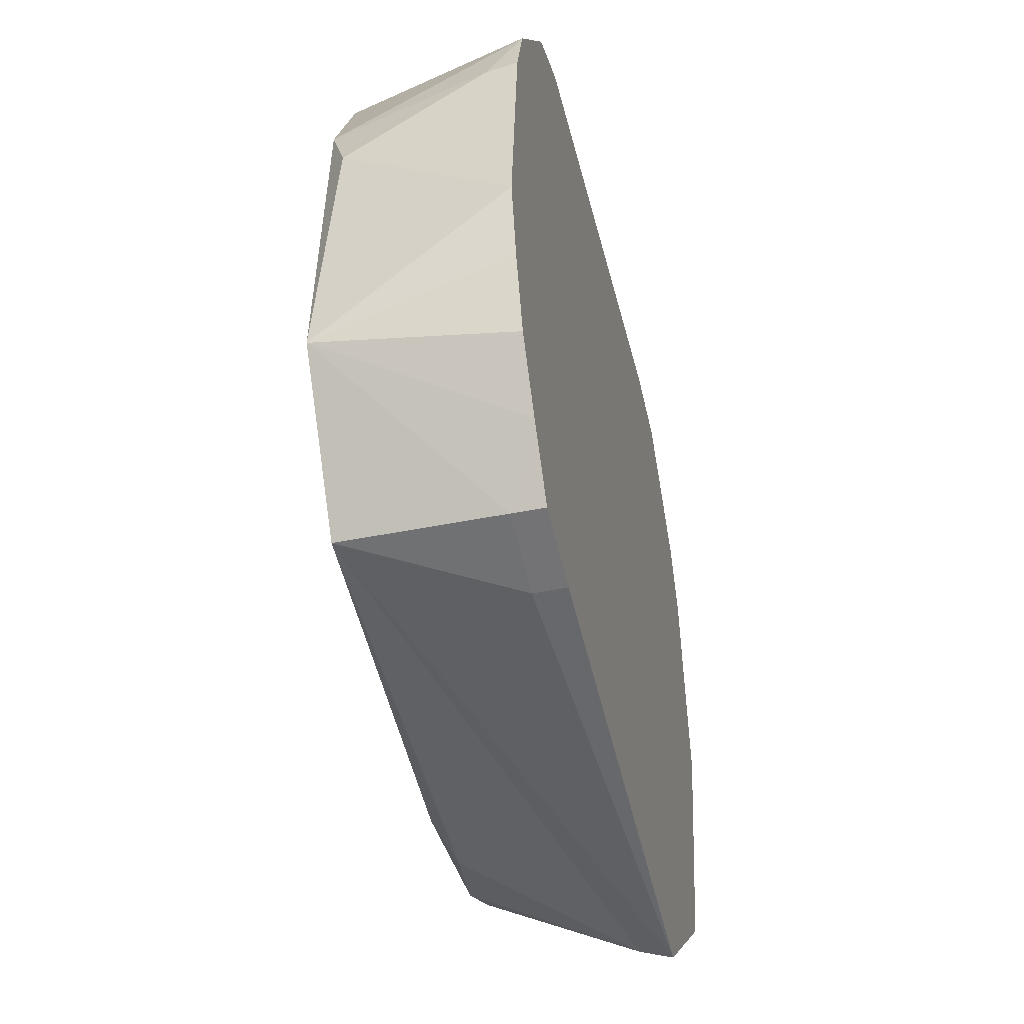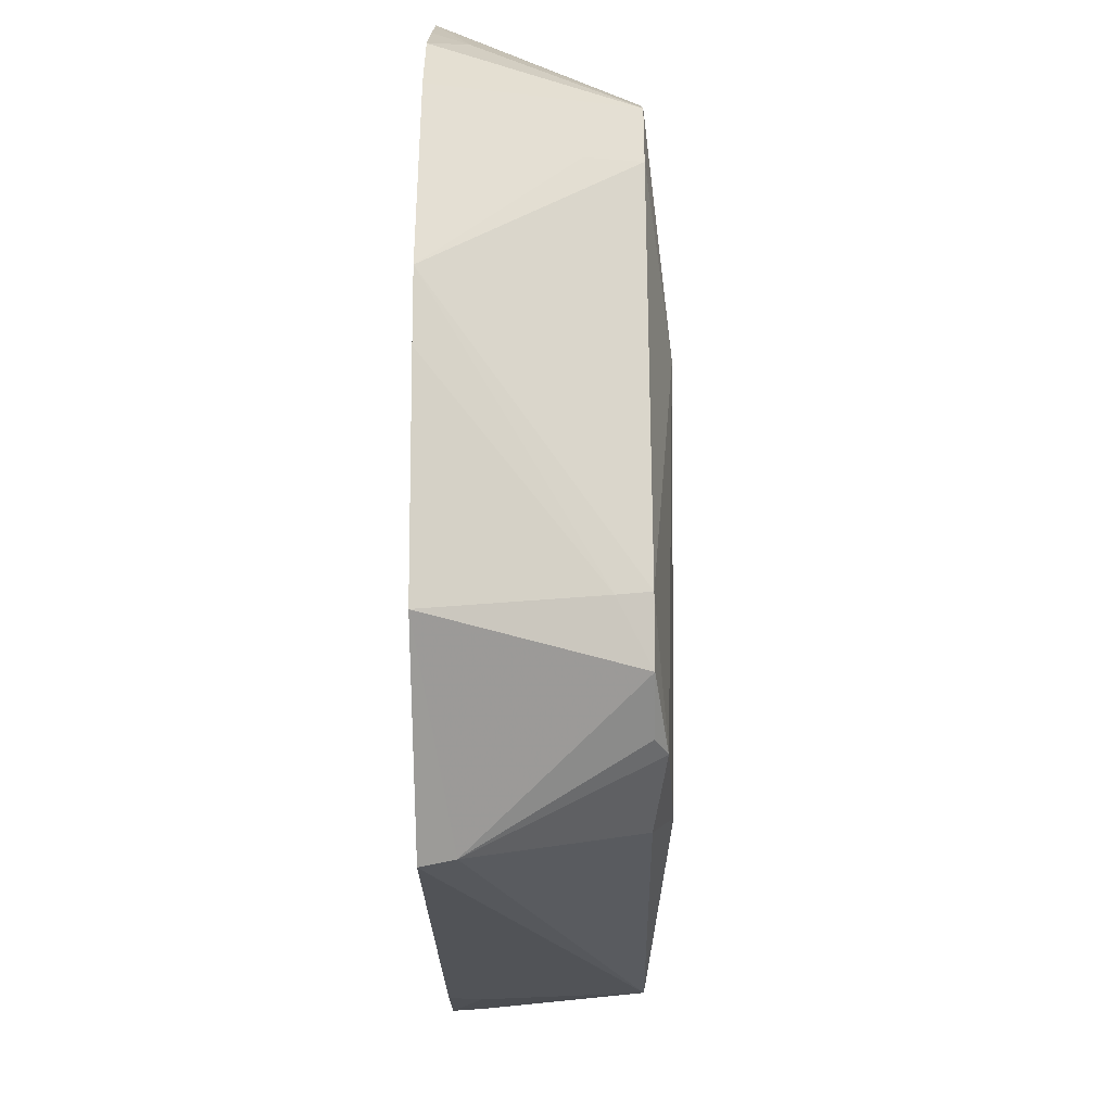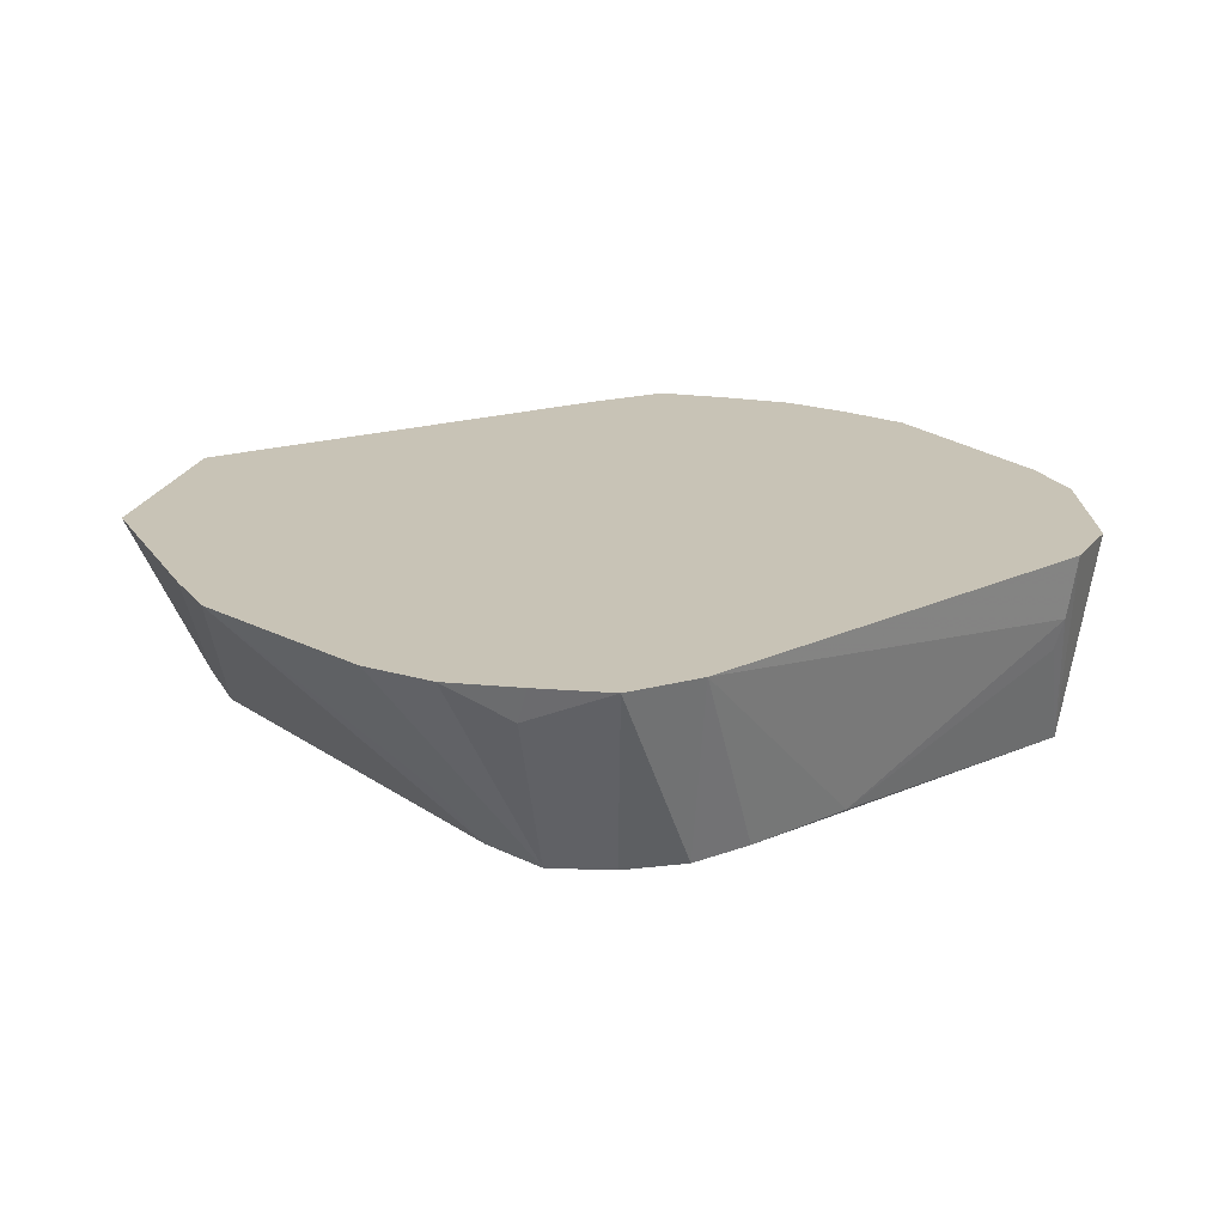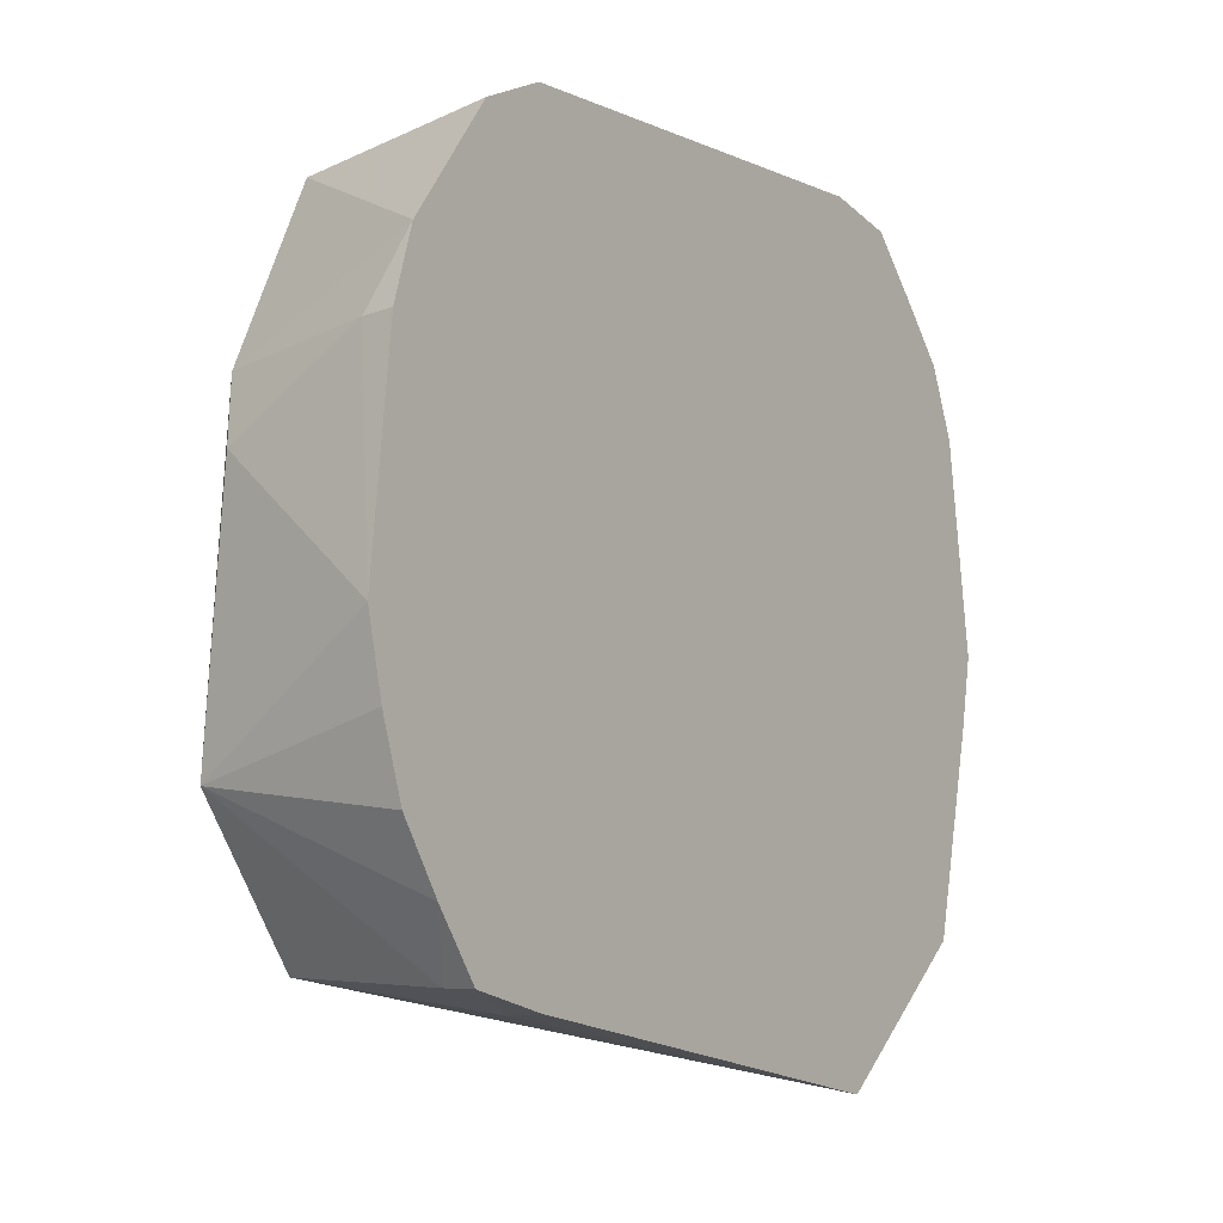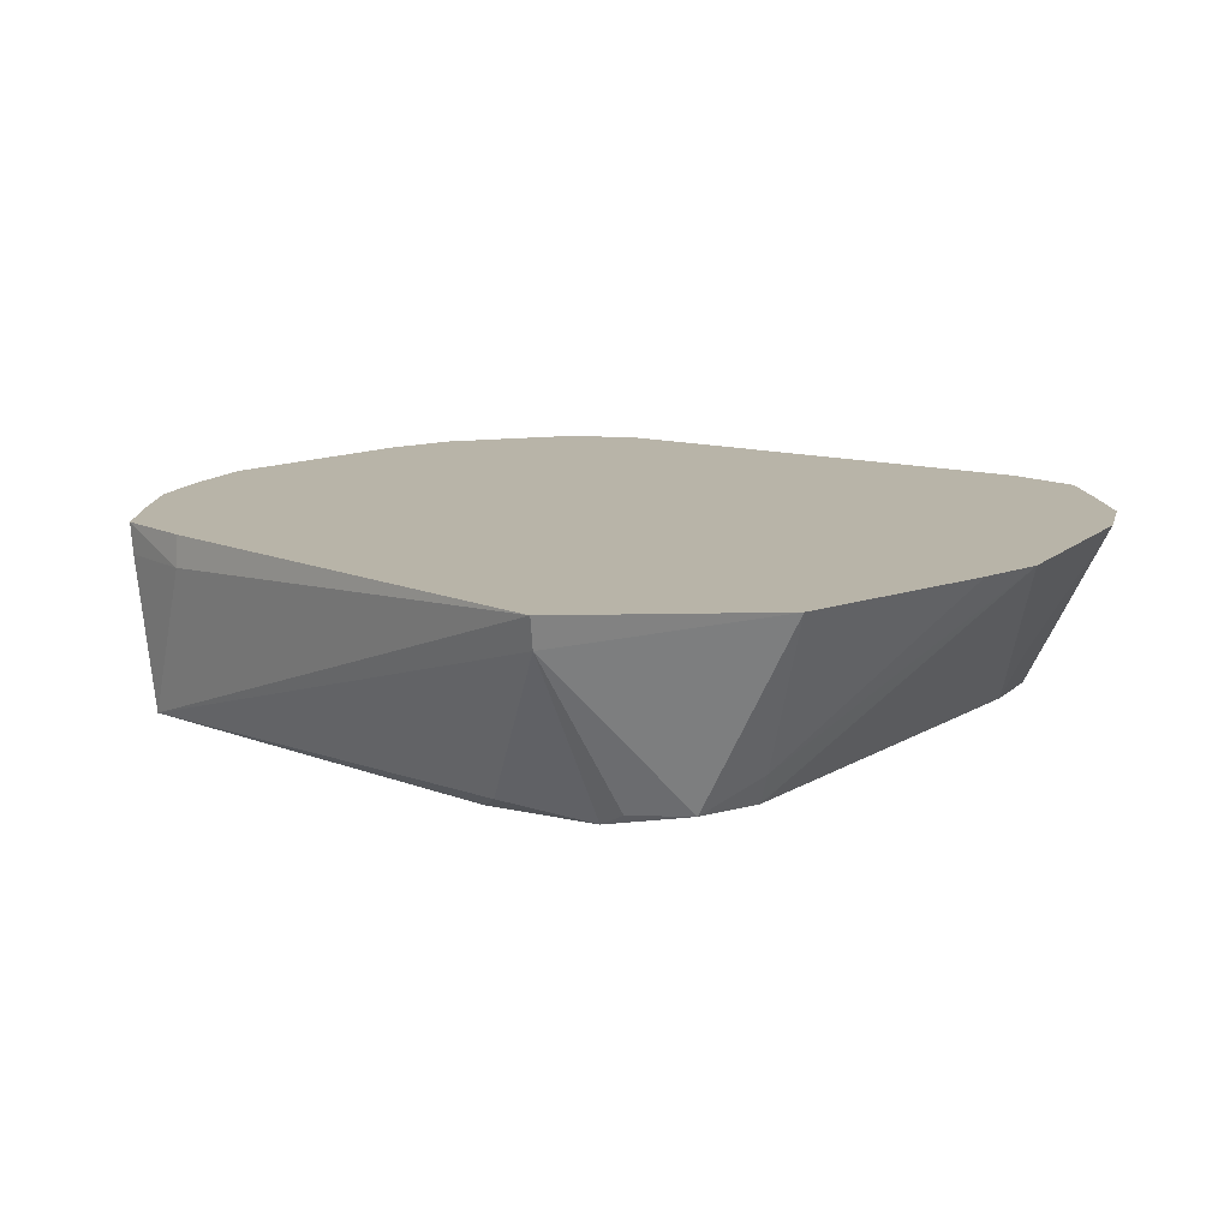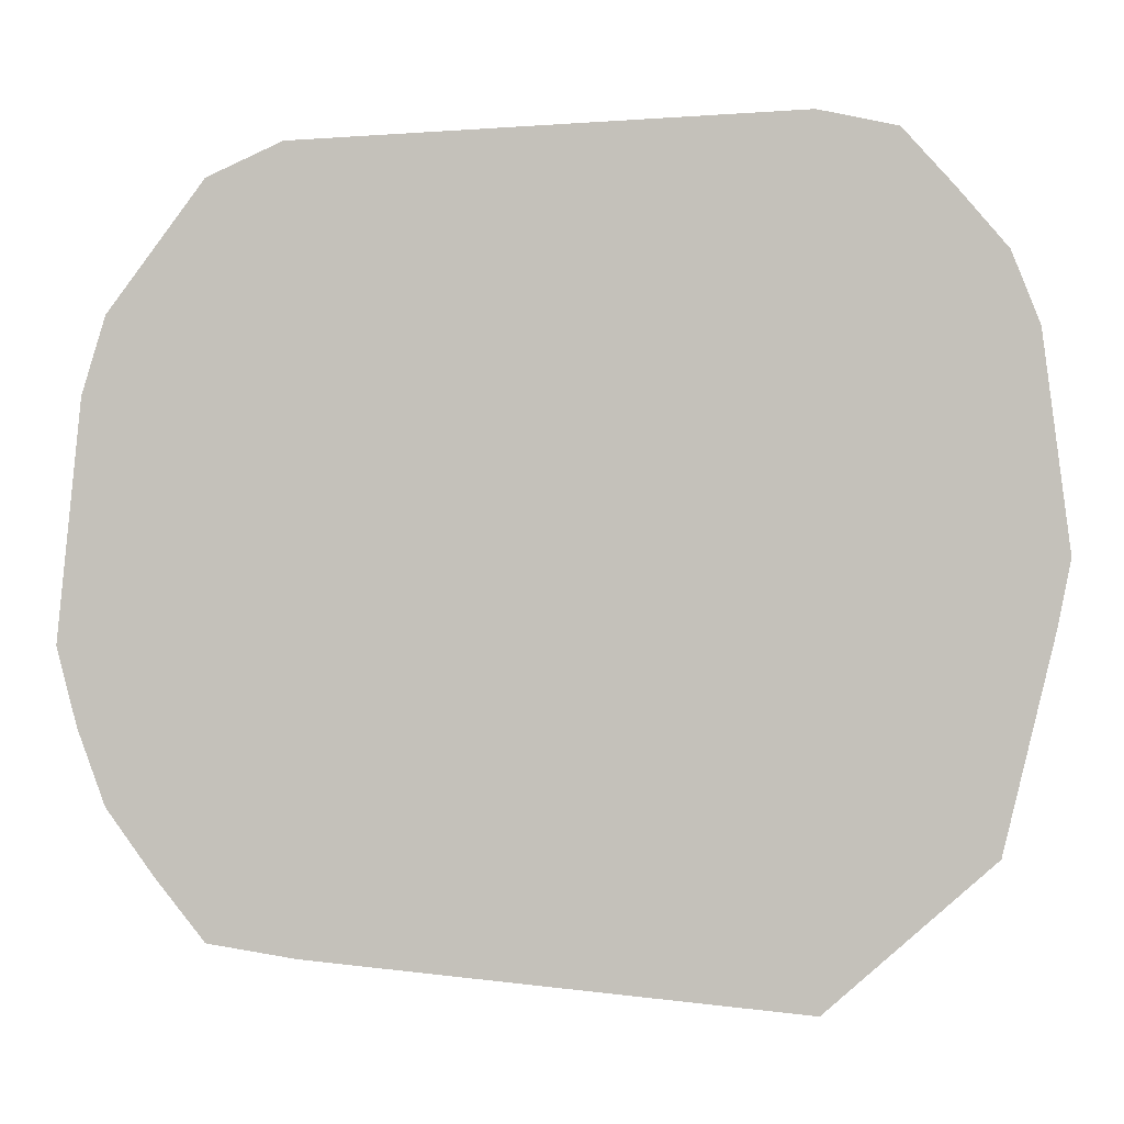
<metadata>
{"format":"obj","ext":"obj","renderer":"f3d","projection":"perspective","resolution":1024,"background":"white","views":[{"elev":-44.6,"azim":-76.8,"up":"+Y"},{"elev":-29.5,"azim":90.8,"up":"+Y"},{"elev":19.4,"azim":142.5,"up":"+Z"},{"elev":-9.6,"azim":-55.4,"up":"+Y"},{"elev":13.0,"azim":37.2,"up":"+Z"},{"elev":2.9,"azim":-4.8,"up":"+Y"}]}
</metadata>
<code>
v -0.6856 -0.2928 -0.1562
v -0.4828 0.5155 -0.1852
v -0.0772 -0.2928 -0.1959
v -0.4232 0.5943 0.142
v -0.5314 0.5423 0.142
v 0.327 0.6461 0.142
v -0.4828 0.5155 -0.1852
v -0.5314 0.5423 0.142
v -0.4232 0.5943 0.142
v -0.7048 0.2385 0.142
v -0.6995 0.2367 0.09199
v -0.7424 -0.1092 0.142
v -0.4828 0.5155 -0.1852
v -0.6856 -0.2928 -0.1562
v -0.6457 0.2193 -0.158
v -0.4143 0.582 0.04199
v -0.4232 0.5943 0.142
v 0.327 0.6461 0.142
v -0.4828 0.5155 -0.1852
v -0.4232 0.5943 0.142
v -0.4143 0.582 0.04199
v -0.6703 0.3514 0.142
v -0.6101 -0.4361 0.142
v -0.5386 -0.5321 0.142
v -0.7424 -0.1092 0.142
v -0.6101 -0.4361 0.142
v -0.6703 0.3514 0.142
v -0.6703 0.3514 0.142
v -0.7048 0.2385 0.142
v -0.7424 -0.1092 0.142
v -0.6995 0.2367 0.09199
v -0.7048 0.2385 0.142
v -0.6703 0.3514 0.142
v -0.6703 0.3514 0.142
v -0.5314 0.5423 0.142
v -0.4828 0.5155 -0.1852
v -0.4828 0.5155 -0.1852
v -0.6457 0.2193 -0.158
v -0.6703 0.3514 0.142
v -0.6703 0.3514 0.142
v -0.6457 0.2193 -0.158
v -0.6995 0.2367 0.09199
v -0.4828 -0.4949 -0.1623
v -0.6856 -0.2928 -0.1562
v -0.0772 -0.2928 -0.1959
v -0.4828 -0.4949 -0.1623
v -0.5179 -0.5114 -0.158
v -0.6856 -0.2928 -0.1562
v -0.4105 -0.5594 0.09199
v -0.5179 -0.5114 -0.158
v 0.3397 -0.6536 0.142
v -0.6856 -0.2928 -0.1562
v -0.5179 -0.5114 -0.158
v -0.5363 -0.5298 0.09199
v -0.5363 -0.5298 0.09199
v -0.6101 -0.4361 0.142
v -0.6856 -0.2928 -0.1562
v -0.5386 -0.5321 0.142
v -0.6101 -0.4361 0.142
v -0.5363 -0.5298 0.09199
v -0.5363 -0.5298 0.09199
v -0.4105 -0.5594 0.09199
v -0.5386 -0.5321 0.142
v -0.5179 -0.5114 -0.158
v -0.4105 -0.5594 0.09199
v -0.5363 -0.5298 0.09199
v 0.4491 0.6238 0.142
v 0.2883 0.5702 -0.158
v 0.327 0.6461 0.142
v 0.327 0.6461 0.142
v -0.5314 0.5423 0.142
v 0.4491 0.6238 0.142
v 0.6562 0.3419 0.142
v -0.5314 0.5423 0.142
v 0.7038 0.008741 0.142
v 0.6562 0.3419 0.142
v 0.6103 0.4505 0.142
v -0.5314 0.5423 0.142
v 0.4546 0.4611 -0.158
v 0.6103 0.4505 0.142
v 0.6562 0.3419 0.142
v -0.0772 -0.2928 -0.1959
v -0.4828 0.5155 -0.1852
v 0.1256 0.1114 -0.1954
v 0.002236 0.5668 -0.158
v -0.4143 0.582 0.04199
v 0.327 0.6461 0.142
v -0.6768 -0.3372 0.142
v -0.6101 -0.4361 0.142
v -0.7424 -0.1092 0.142
v -0.6856 -0.2928 -0.1562
v -0.6101 -0.4361 0.142
v -0.6768 -0.3372 0.142
v -0.5314 0.5423 0.142
v -0.6703 0.3514 0.142
v -0.6008 0.4468 0.142
v 0.3397 -0.6536 0.142
v -0.6703 0.3514 0.142
v -0.409 -0.5572 0.142
v -0.409 -0.5572 0.142
v -0.6703 0.3514 0.142
v -0.5386 -0.5321 0.142
v -0.409 -0.5572 0.142
v -0.4105 -0.5594 0.09199
v 0.3397 -0.6536 0.142
v -0.5386 -0.5321 0.142
v -0.4105 -0.5594 0.09199
v -0.409 -0.5572 0.142
v 0.5312 0.5155 0.08695
v 0.6103 0.4505 0.142
v 0.4546 0.4611 -0.158
v 0.4546 0.4611 -0.158
v 0.4491 0.6238 0.142
v 0.5312 0.5155 0.08695
v -0.0772 -0.2928 -0.1959
v 0.1256 0.1114 -0.1954
v 0.1256 -0.09072 -0.1959
v 0.1256 -0.09072 -0.1959
v 0.1256 0.1114 -0.1954
v 0.3284 0.1114 -0.1945
v 0.3791 0.5275 -0.158
v 0.4491 0.6238 0.142
v 0.4546 0.4611 -0.158
v 0.2883 0.5702 -0.158
v 0.4491 0.6238 0.142
v 0.3791 0.5275 -0.158
v 0.4546 0.4611 -0.158
v 0.3284 0.1114 -0.1945
v 0.3284 0.5155 -0.1652
v 0.3284 0.5155 -0.1652
v 0.3791 0.5275 -0.158
v 0.4546 0.4611 -0.158
v 0.2883 0.5702 -0.158
v 0.3791 0.5275 -0.158
v 0.3284 0.5155 -0.1652
v -0.6995 0.2367 0.09199
v -0.6457 0.2193 -0.158
v -0.6856 0.1114 -0.1266
v -0.7424 -0.1092 0.142
v -0.6995 0.2367 0.09199
v -0.6856 0.1114 -0.1266
v -0.6856 0.1114 -0.1266
v -0.6457 0.2193 -0.158
v -0.6856 -0.2928 -0.1562
v -0.6856 0.1114 -0.1266
v -0.6856 -0.2928 -0.1562
v -0.7424 -0.1092 0.142
v -0.4828 0.5155 -0.1852
v 0.002236 0.5668 -0.158
v 0.1862 0.5748 -0.158
v 0.327 0.6461 0.142
v 0.2883 0.5702 -0.158
v 0.1862 0.5748 -0.158
v 0.1862 0.5748 -0.158
v 0.002236 0.5668 -0.158
v 0.327 0.6461 0.142
v -0.4828 0.5155 -0.1852
v -0.4143 0.582 0.04199
v -0.4056 0.5701 -0.008008
v -0.4056 0.5701 -0.008008
v 0.002236 0.5668 -0.158
v -0.4828 0.5155 -0.1852
v -0.4143 0.582 0.04199
v 0.002236 0.5668 -0.158
v -0.4056 0.5701 -0.008008
v -0.7424 -0.1092 0.142
v -0.6856 -0.2928 -0.1562
v -0.715 -0.2243 0.142
v -0.715 -0.2243 0.142
v -0.6768 -0.3372 0.142
v -0.7424 -0.1092 0.142
v -0.6856 -0.2928 -0.1562
v -0.6768 -0.3372 0.142
v -0.715 -0.2243 0.142
v 0.6103 0.4505 0.142
v 0.5312 0.5155 0.08695
v 0.5313 0.5379 0.142
v 0.5313 0.5379 0.142
v 0.5312 0.5155 0.08695
v 0.4491 0.6238 0.142
v -0.5314 0.5423 0.142
v 0.6103 0.4505 0.142
v 0.5313 0.5379 0.142
v 0.5313 0.5379 0.142
v 0.4491 0.6238 0.142
v -0.5314 0.5423 0.142
v 0.2883 0.5702 -0.158
v 0.3284 0.5155 -0.1652
v -0.0772 0.5155 -0.1864
v -0.4828 0.5155 -0.1852
v 0.1862 0.5748 -0.158
v -0.0772 0.5155 -0.1864
v -0.0772 0.5155 -0.1864
v 0.1862 0.5748 -0.158
v 0.2883 0.5702 -0.158
v -0.0772 0.5155 -0.1864
v 0.3284 0.5155 -0.1652
v 0.3284 0.1114 -0.1945
v -0.0772 0.5155 -0.1864
v 0.1256 0.1114 -0.1954
v -0.4828 0.5155 -0.1852
v 0.3284 0.1114 -0.1945
v 0.1256 0.1114 -0.1954
v -0.0772 0.5155 -0.1864
v 0.5155 -0.5046 0.142
v -0.6703 0.3514 0.142
v 0.3397 -0.6536 0.142
v 0.4728 0.3506 -0.158
v 0.3284 0.1114 -0.1945
v 0.4546 0.4611 -0.158
v 0.4728 0.3506 -0.158
v 0.482 -0.3398 -0.158
v 0.3284 0.1114 -0.1945
v 0.7038 0.008741 0.142
v 0.482 -0.3398 -0.158
v 0.4728 0.3506 -0.158
v 0.3284 -0.4949 -0.177
v 0.482 -0.3398 -0.158
v 0.447 -0.436 -0.158
v 0.3284 0.1114 -0.1945
v 0.482 -0.3398 -0.158
v 0.3284 -0.4949 -0.177
v 0.7038 0.008741 0.142
v -0.5314 0.5423 0.142
v 0.6829 -0.09907 0.142
v 0.6047 -0.429 0.142
v 0.6829 -0.09907 0.142
v -0.5314 0.5423 0.142
v -0.5314 0.5423 0.142
v -0.6008 0.4468 0.142
v 0.6047 -0.429 0.142
v 0.6047 -0.429 0.142
v -0.6008 0.4468 0.142
v -0.6703 0.3514 0.142
v -0.6703 0.3514 0.142
v 0.5155 -0.5046 0.142
v 0.6047 -0.429 0.142
v 0.4546 0.4611 -0.158
v 0.6562 0.3419 0.142
v 0.5312 0.3135 -0.07175
v 0.5312 0.3135 -0.07175
v 0.4728 0.3506 -0.158
v 0.4546 0.4611 -0.158
v 0.5312 0.3135 -0.07175
v 0.6562 0.3419 0.142
v 0.7038 0.008741 0.142
v 0.7038 0.008741 0.142
v 0.4728 0.3506 -0.158
v 0.5312 0.3135 -0.07175
v 0.3653 -0.4909 -0.158
v 0.3284 -0.4949 -0.177
v 0.447 -0.436 -0.158
v 0.1804 -0.5395 -0.158
v 0.3284 -0.4949 -0.177
v 0.3328 -0.64 0.09199
v 0.3397 -0.6536 0.142
v -0.5179 -0.5114 -0.158
v 0.3328 -0.64 0.09199
v -0.5179 -0.5114 -0.158
v 0.1804 -0.5395 -0.158
v 0.3328 -0.64 0.09199
v 0.3284 -0.4949 -0.177
v 0.3653 -0.4909 -0.158
v 0.3328 -0.64 0.09199
v 0.3328 -0.64 0.09199
v 0.3653 -0.4909 -0.158
v 0.447 -0.436 -0.158
v 0.3328 -0.64 0.09199
v 0.5155 -0.5046 0.142
v 0.3397 -0.6536 0.142
v 0.447 -0.436 -0.158
v 0.6047 -0.429 0.142
v 0.3328 -0.64 0.09199
v 0.3328 -0.64 0.09199
v 0.6047 -0.429 0.142
v 0.5155 -0.5046 0.142
v 0.1256 -0.4949 -0.1884
v 0.1804 -0.5395 -0.158
v -0.5179 -0.5114 -0.158
v 0.1256 -0.4949 -0.1884
v 0.3284 -0.4949 -0.177
v 0.1804 -0.5395 -0.158
v -0.5179 -0.5114 -0.158
v -0.4828 -0.4949 -0.1623
v 0.1256 -0.4949 -0.1884
v 0.1256 -0.4949 -0.1884
v -0.4828 -0.4949 -0.1623
v -0.0772 -0.2928 -0.1959
v -0.0772 -0.2928 -0.1959
v 0.1256 -0.09072 -0.1959
v 0.1256 -0.4949 -0.1884
v 0.3284 0.1114 -0.1945
v 0.3284 -0.4949 -0.177
v 0.1256 -0.4949 -0.1884
v 0.1256 -0.4949 -0.1884
v 0.1256 -0.09072 -0.1959
v 0.3284 0.1114 -0.1945
v 0.447 -0.436 -0.158
v 0.482 -0.3398 -0.158
v 0.5054 -0.3568 -0.108
v 0.5054 -0.3568 -0.108
v 0.6047 -0.429 0.142
v 0.447 -0.436 -0.158
v 0.6829 -0.09907 0.142
v 0.6047 -0.429 0.142
v 0.5054 -0.3568 -0.108
v 0.5054 -0.3568 -0.108
v 0.482 -0.3398 -0.158
v 0.7038 0.008741 0.142
v 0.7038 0.008741 0.142
v 0.6829 -0.09907 0.142
v 0.5054 -0.3568 -0.108
f 1 2 3
f 4 5 6
f 7 8 9
f 10 11 12
f 13 14 15
f 16 17 18
f 19 20 21
f 22 23 24
f 25 26 27
f 28 29 30
f 31 32 33
f 34 35 36
f 37 38 39
f 40 41 42
f 43 44 45
f 46 47 48
f 49 50 51
f 52 53 54
f 55 56 57
f 58 59 60
f 61 62 63
f 64 65 66
f 67 68 69
f 70 71 72
f 73 74 75
f 76 77 78
f 79 80 81
f 82 83 84
f 85 86 87
f 88 89 90
f 91 92 93
f 94 95 96
f 97 98 99
f 100 101 102
f 103 104 105
f 106 107 108
f 109 110 111
f 112 113 114
f 115 116 117
f 118 119 120
f 121 122 123
f 124 125 126
f 127 128 129
f 130 131 132
f 133 134 135
f 136 137 138
f 139 140 141
f 142 143 144
f 145 146 147
f 148 149 150
f 151 152 153
f 154 155 156
f 157 158 159
f 160 161 162
f 163 164 165
f 166 167 168
f 169 170 171
f 172 173 174
f 175 176 177
f 178 179 180
f 181 182 183
f 184 185 186
f 187 188 189
f 190 191 192
f 193 194 195
f 196 197 198
f 199 200 201
f 202 203 204
f 205 206 207
f 208 209 210
f 211 212 213
f 214 215 216
f 217 218 219
f 220 221 222
f 223 224 225
f 226 227 228
f 229 230 231
f 232 233 234
f 235 236 237
f 238 239 240
f 241 242 243
f 244 245 246
f 247 248 249
f 250 251 252
f 253 254 255
f 256 257 258
f 259 260 261
f 262 263 264
f 265 266 267
f 268 269 270
f 271 272 273
f 274 275 276
f 277 278 279
f 280 281 282
f 283 284 285
f 286 287 288
f 289 290 291
f 292 293 294
f 295 296 297
f 298 299 300
f 301 302 303
f 304 305 306
f 307 308 309
f 310 311 312

</code>
